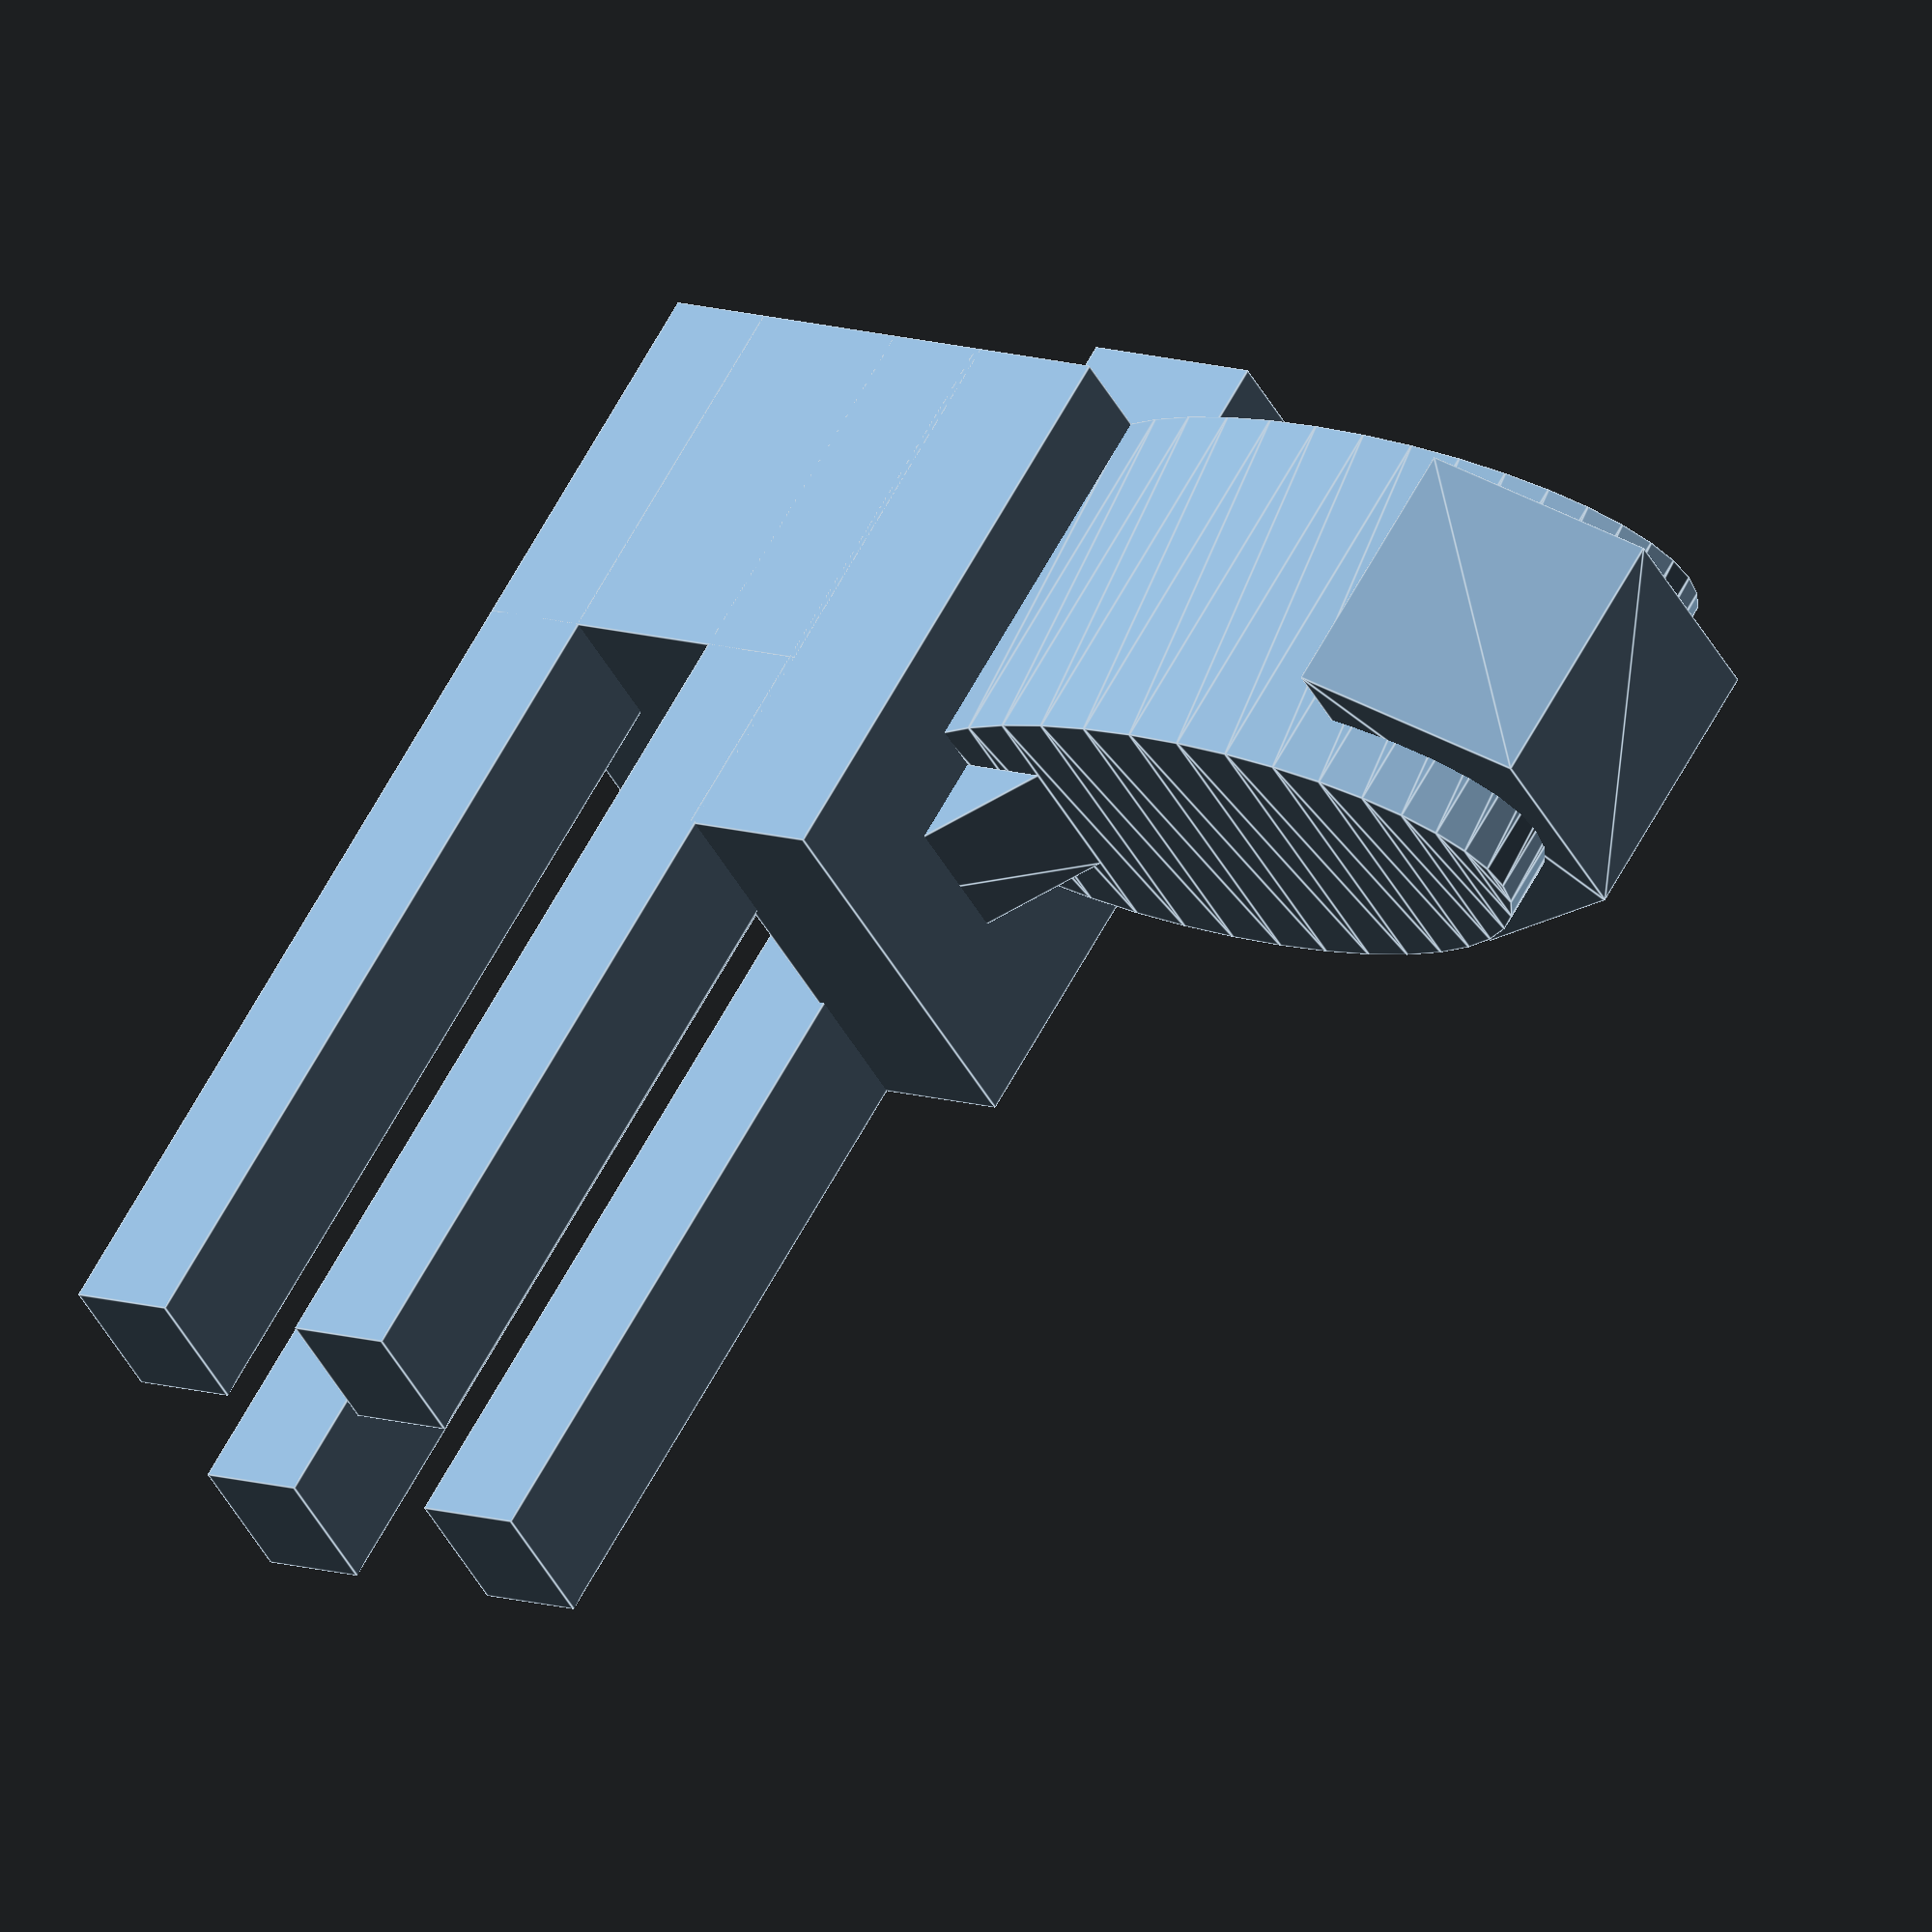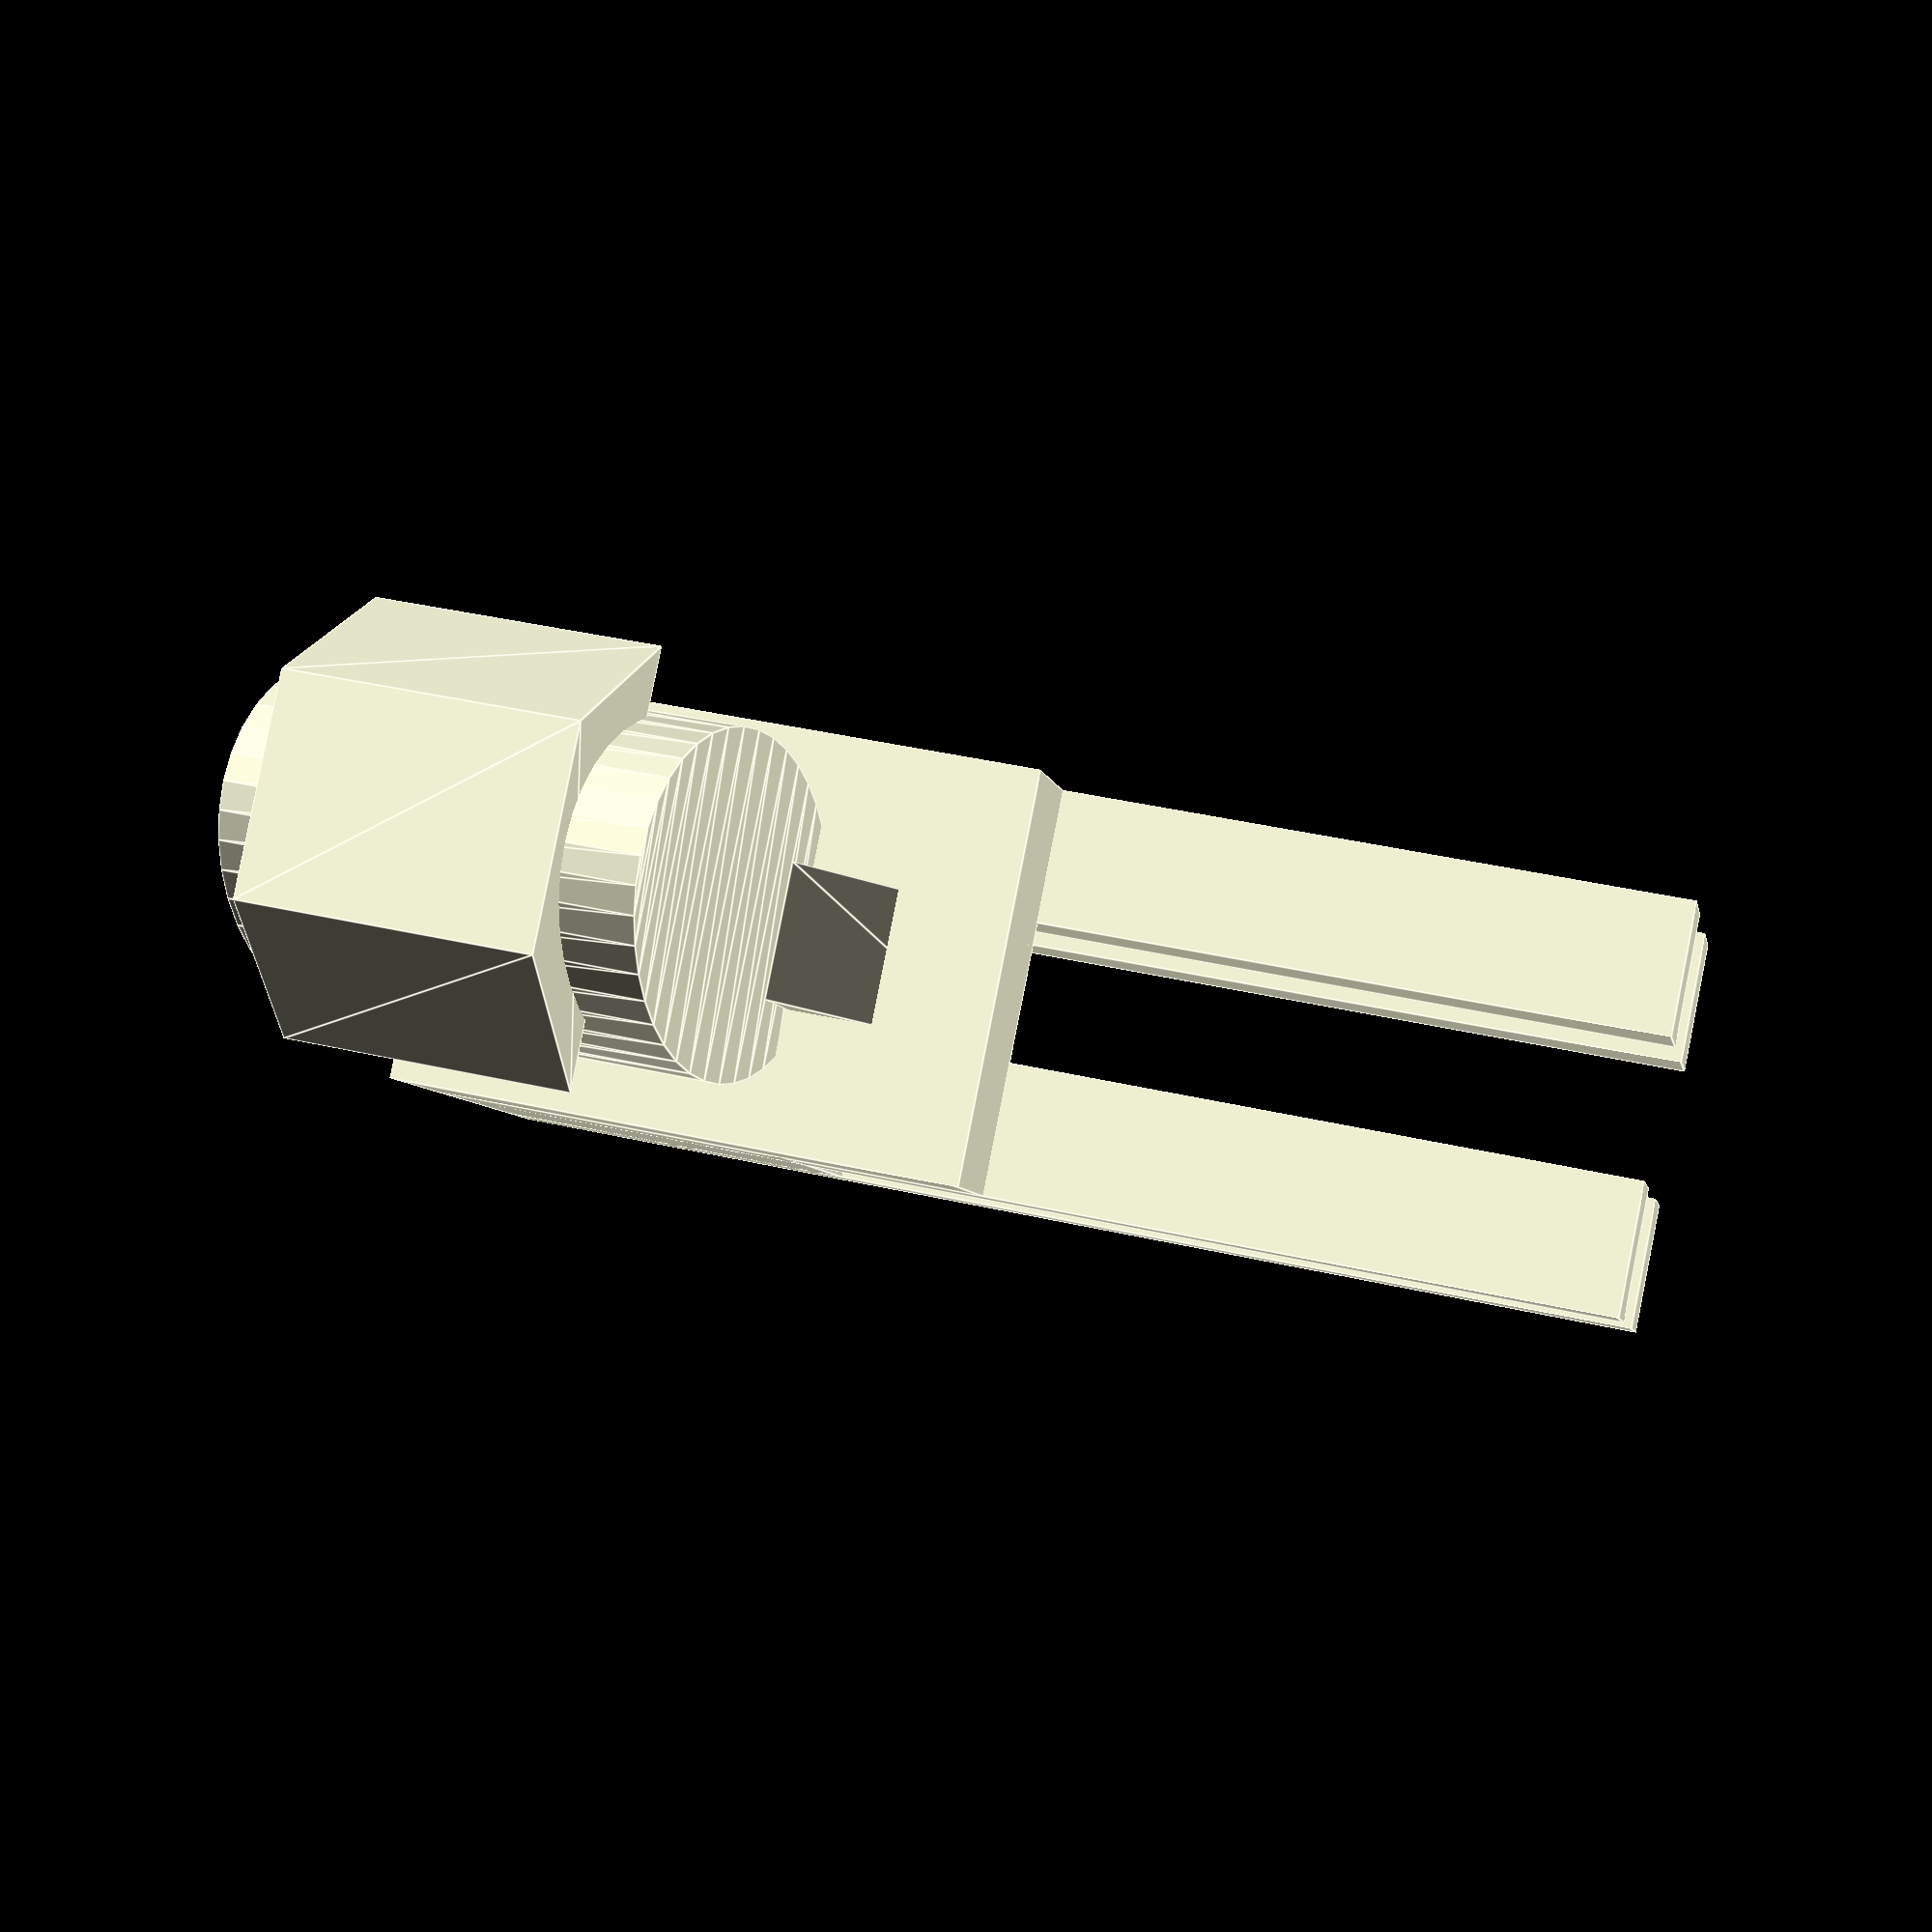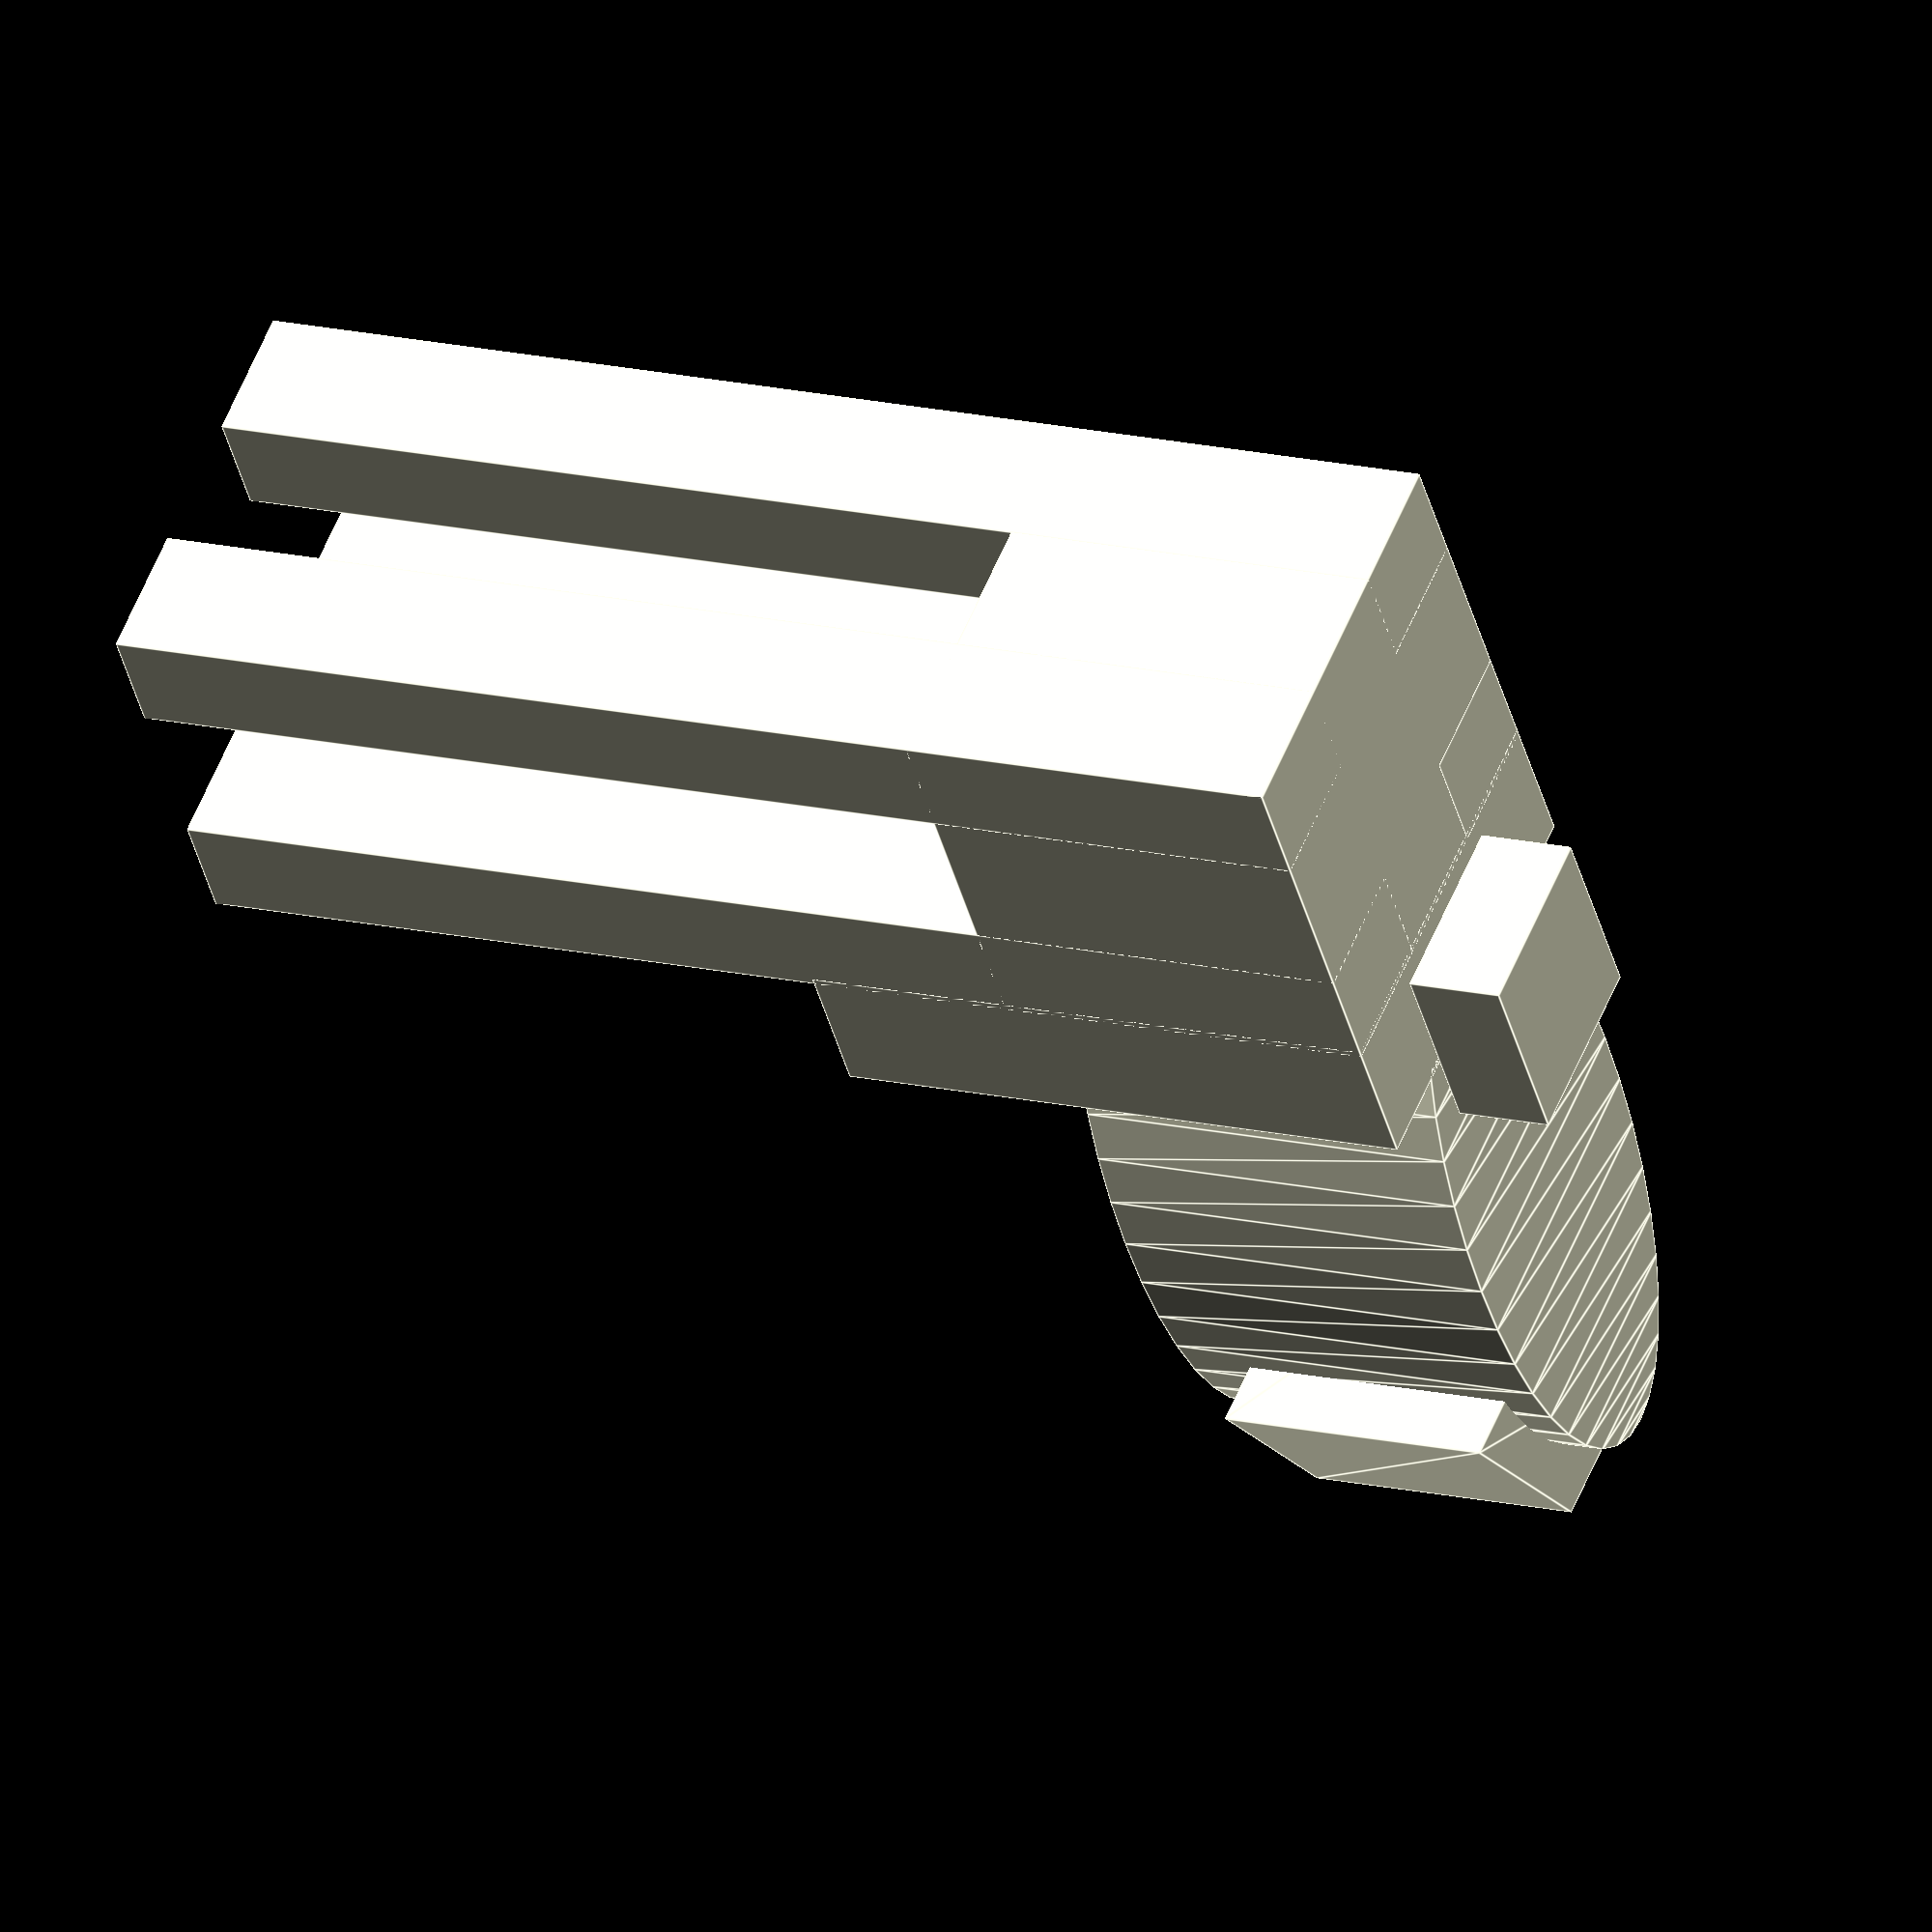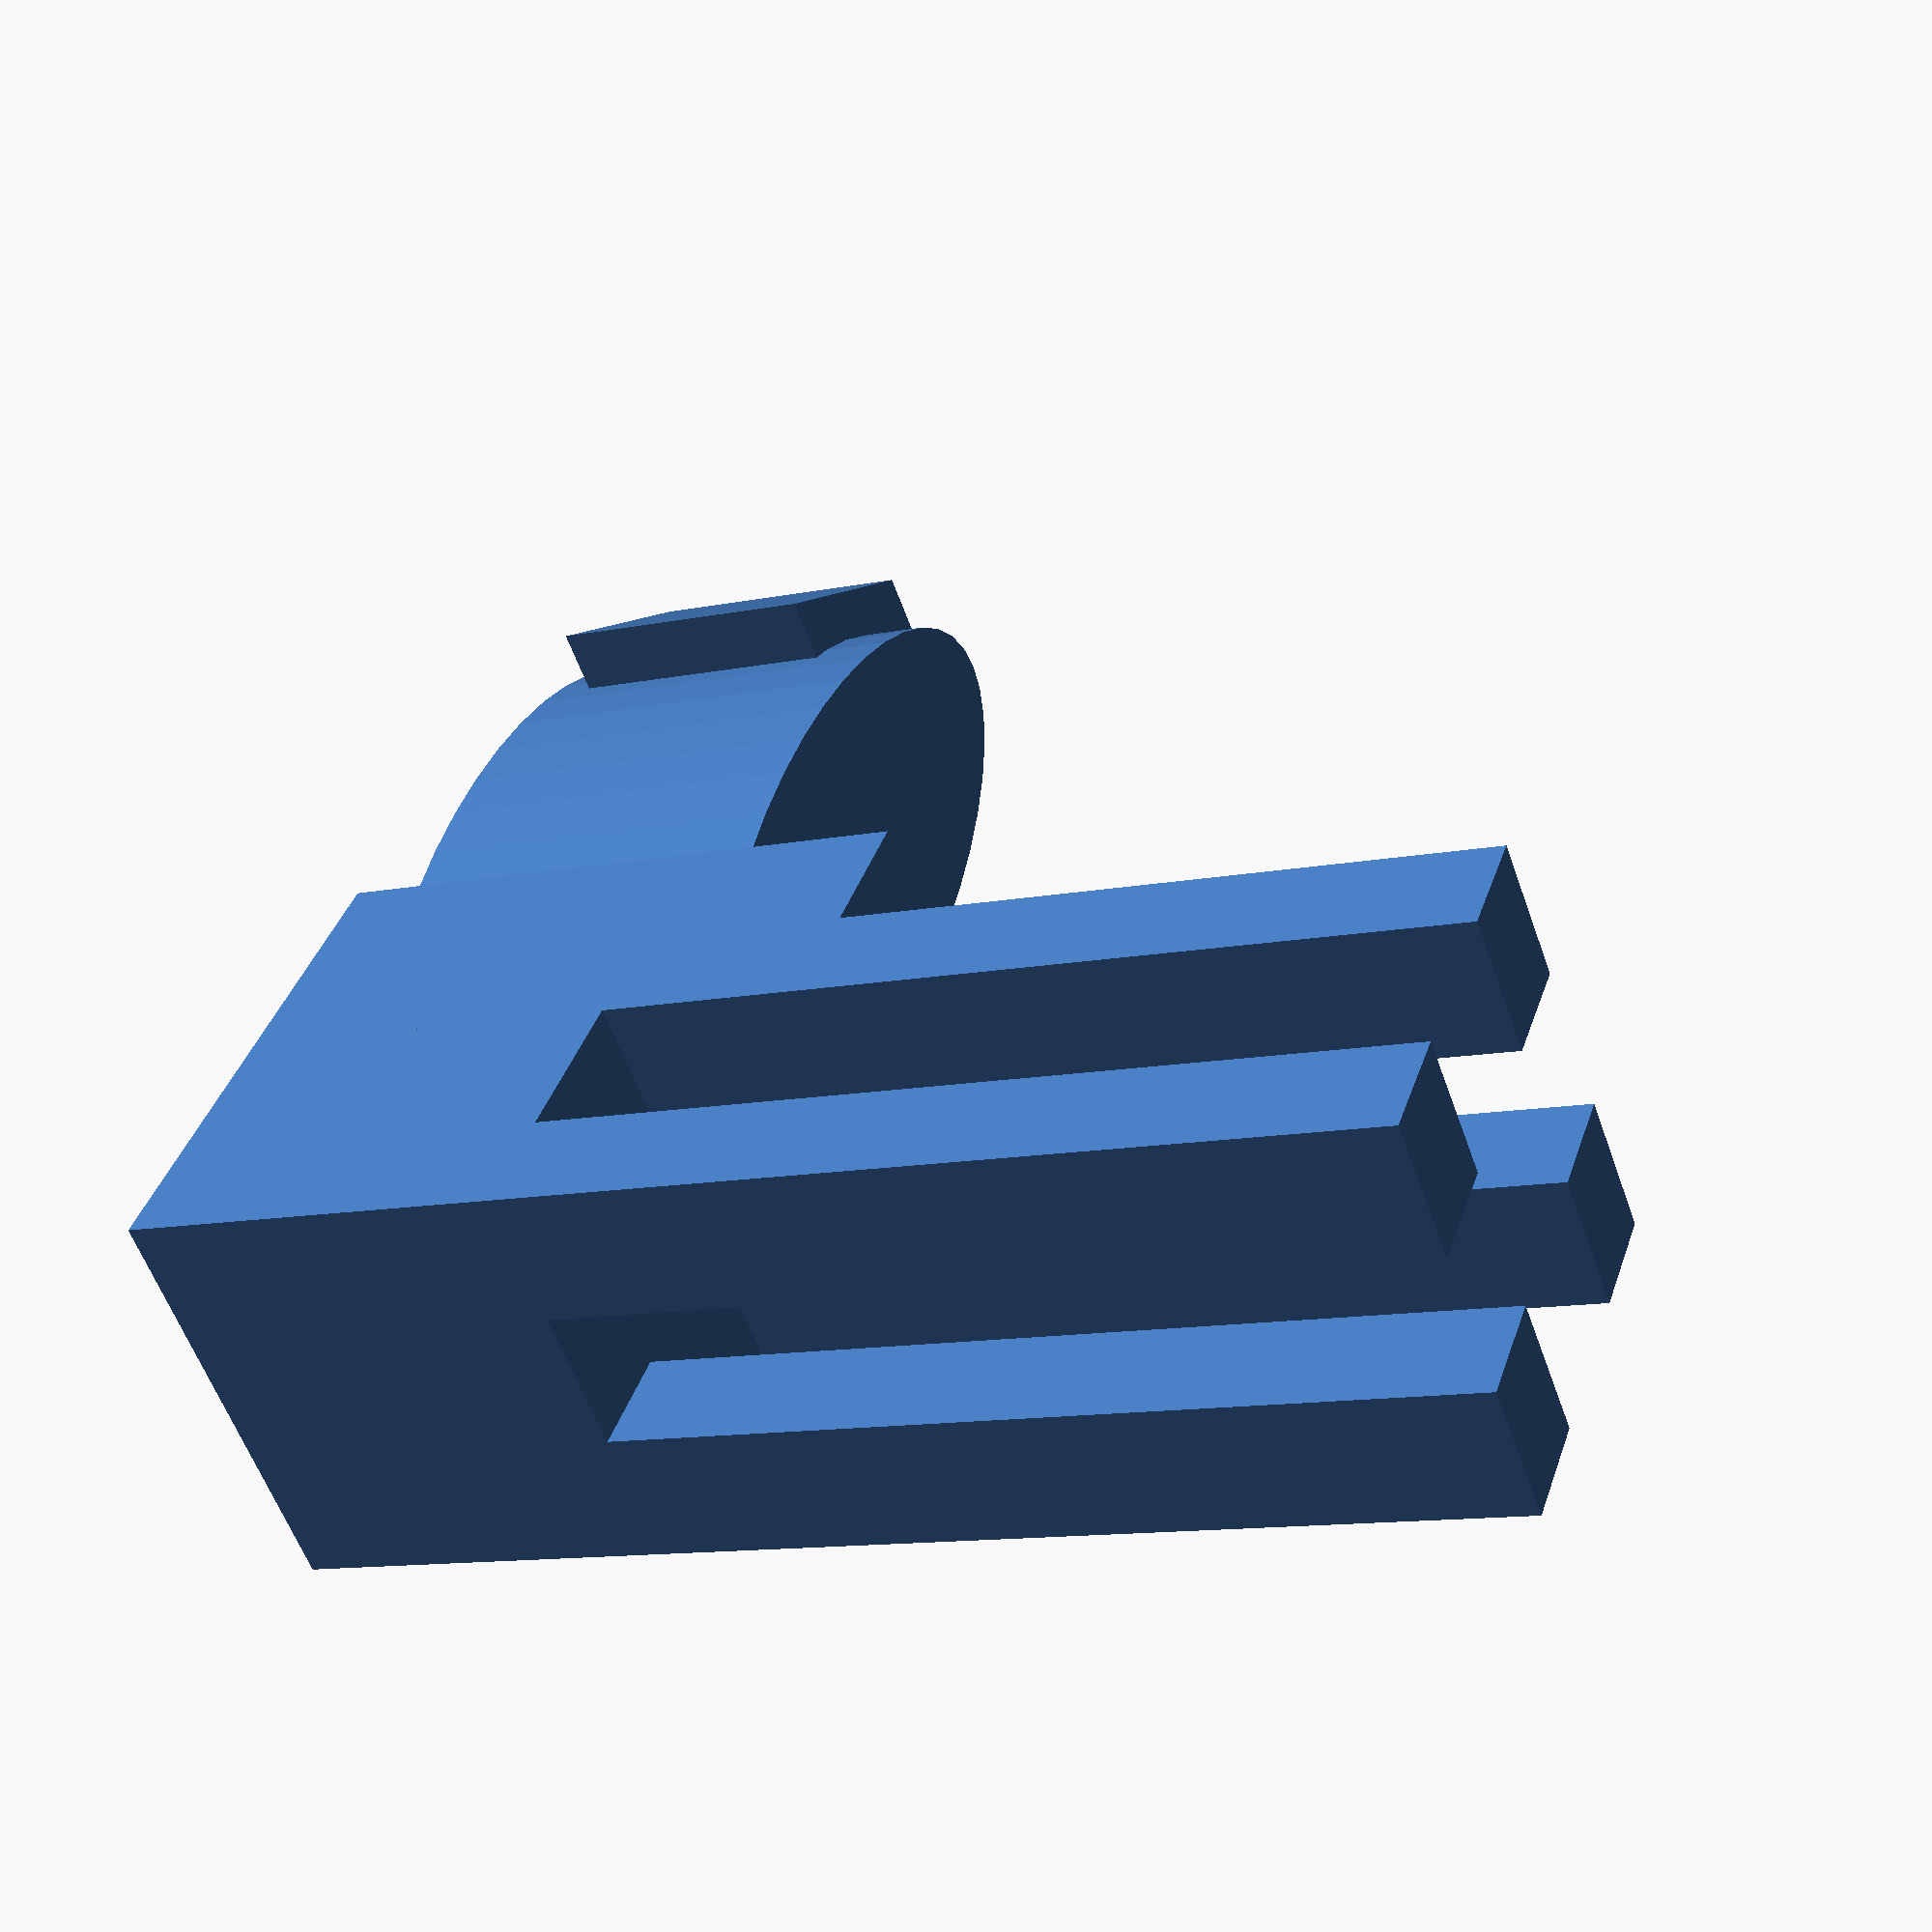
<openscad>
union() {
    translate([-(11/2)+1.4,0,0.7])cube(size=[2.8,2.8,1.4],center=true);
    translate([0,0,1.4])
    linear_extrude(5.6)scale([11,4.8])circle(0.5,$fn=40);

    translate([-(11/2),1,5.6+1.4])
    rotate([90,0,0])linear_extrude(2)polygon([[0,0],[0,3],[3,0]]);
    
    translate([2.9,0,2])linear_extrude(4)rotate([0,0,-90])polygon([[-3,0],[-1.5,3],[1.5,3],[3,0]]);
    
    translate([-7.4,(2.1)/2,1.4]) {
    
        translate([-2.4-1.6,-2.1-2,0])cube([3.2+2.4,4+2.1,5.6]);
        cube([1.6,2,18]);
        
        translate([0,-4.1,0])cube([1.6,2,18]);
        translate([-4,0,0])cube([1.6,2,18]);
        translate([-4,-4.1,0])cube([1.6,2,18]);
        
        
    }
    translate([-7.4+1.5,-(4+2.1)/2,1.4])cube([2.1,4+2.1,5.6+3]);
}

//color([1,0,0]) translate([-2.7,-2.4,1.4])cube([5.6,4.8,5.5]);

//color([1,0,0]) translate([-2.7-3.1,-2.4,1.4])cube([8.7,4.8,5.5]);
</openscad>
<views>
elev=298.4 azim=329.8 roll=28.0 proj=o view=edges
elev=318.1 azim=227.3 roll=285.3 proj=p view=edges
elev=164.2 azim=304.6 roll=63.8 proj=o view=edges
elev=11.7 azim=312.7 roll=296.8 proj=p view=wireframe
</views>
